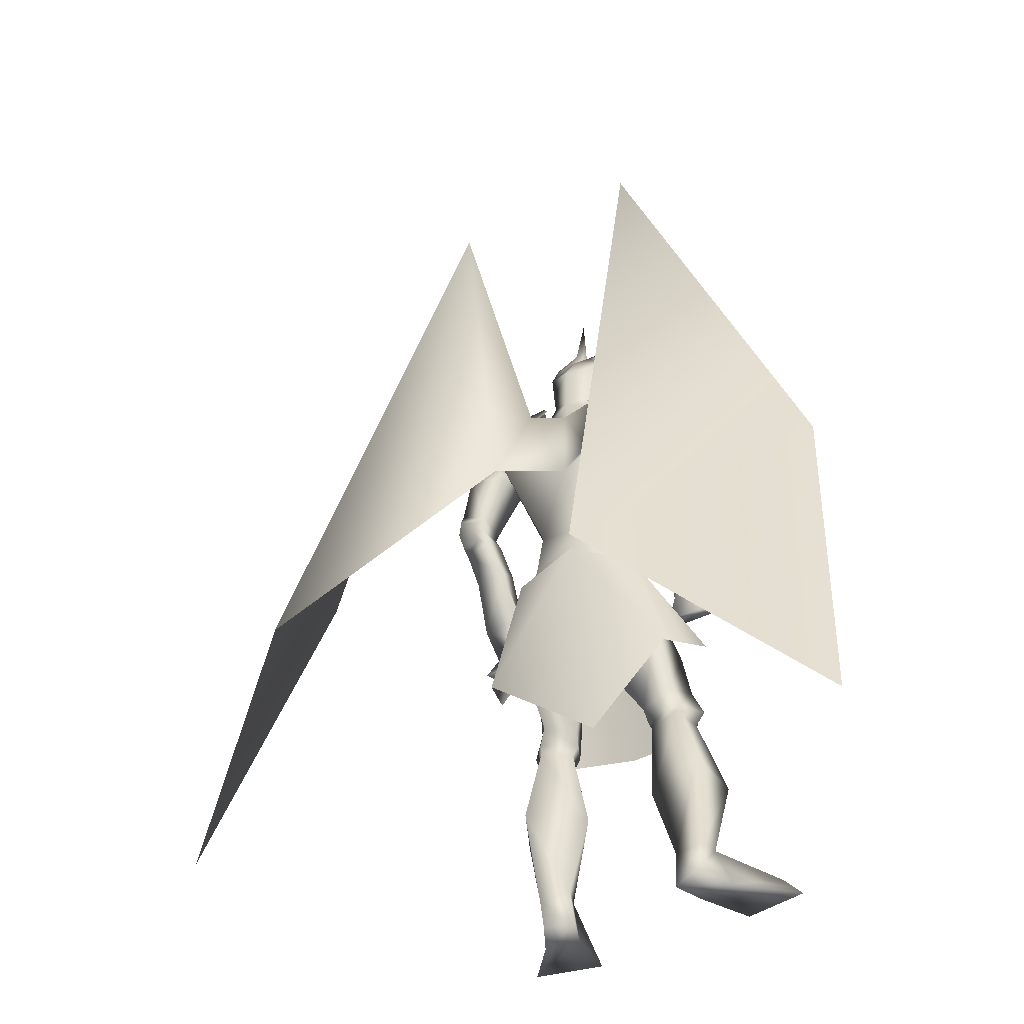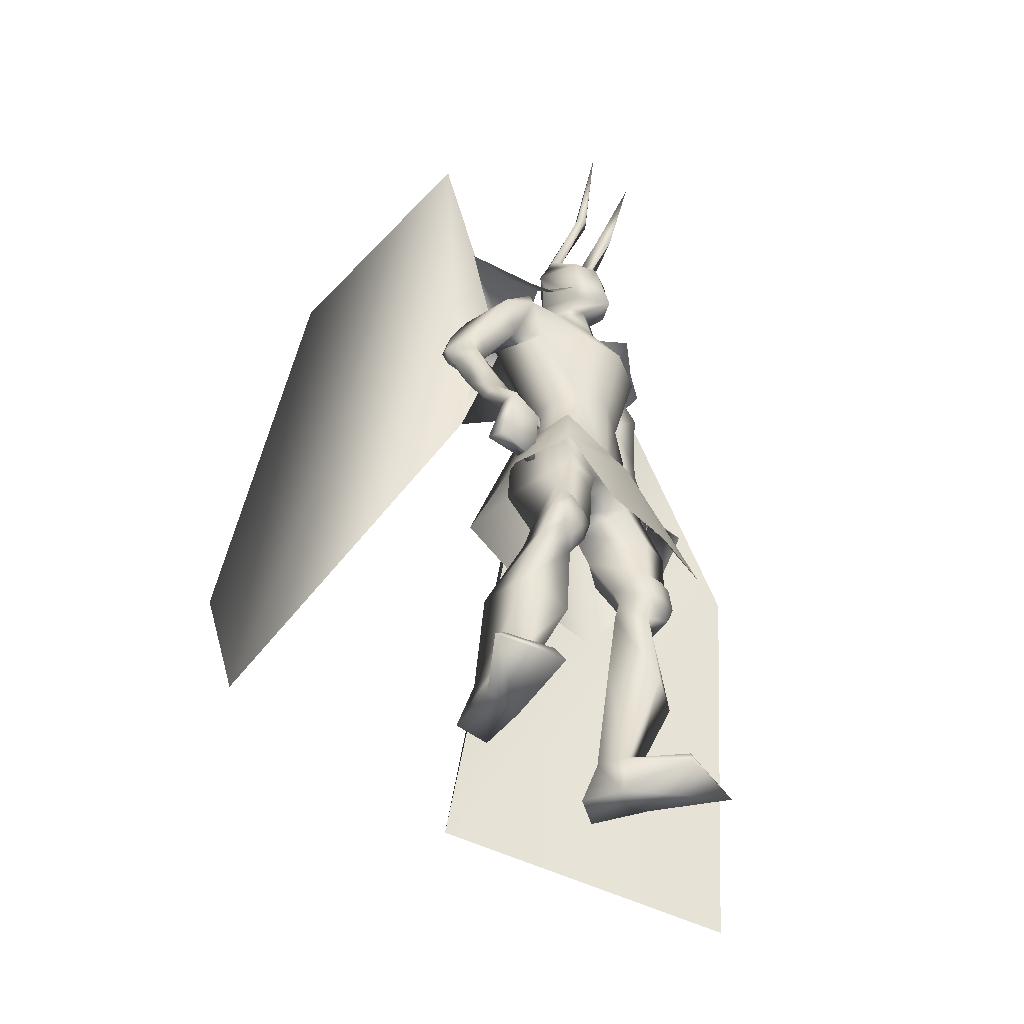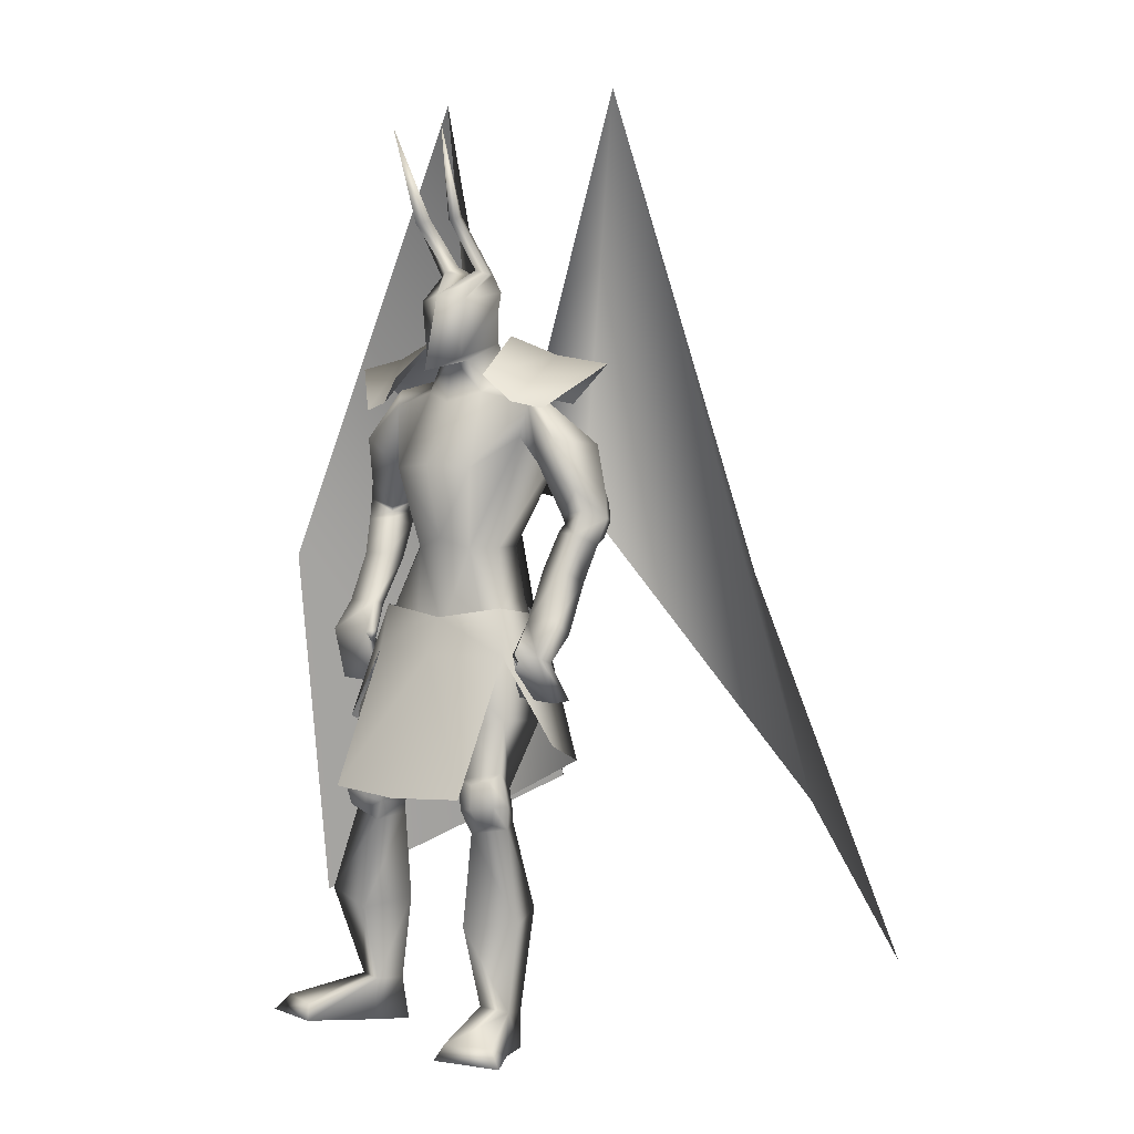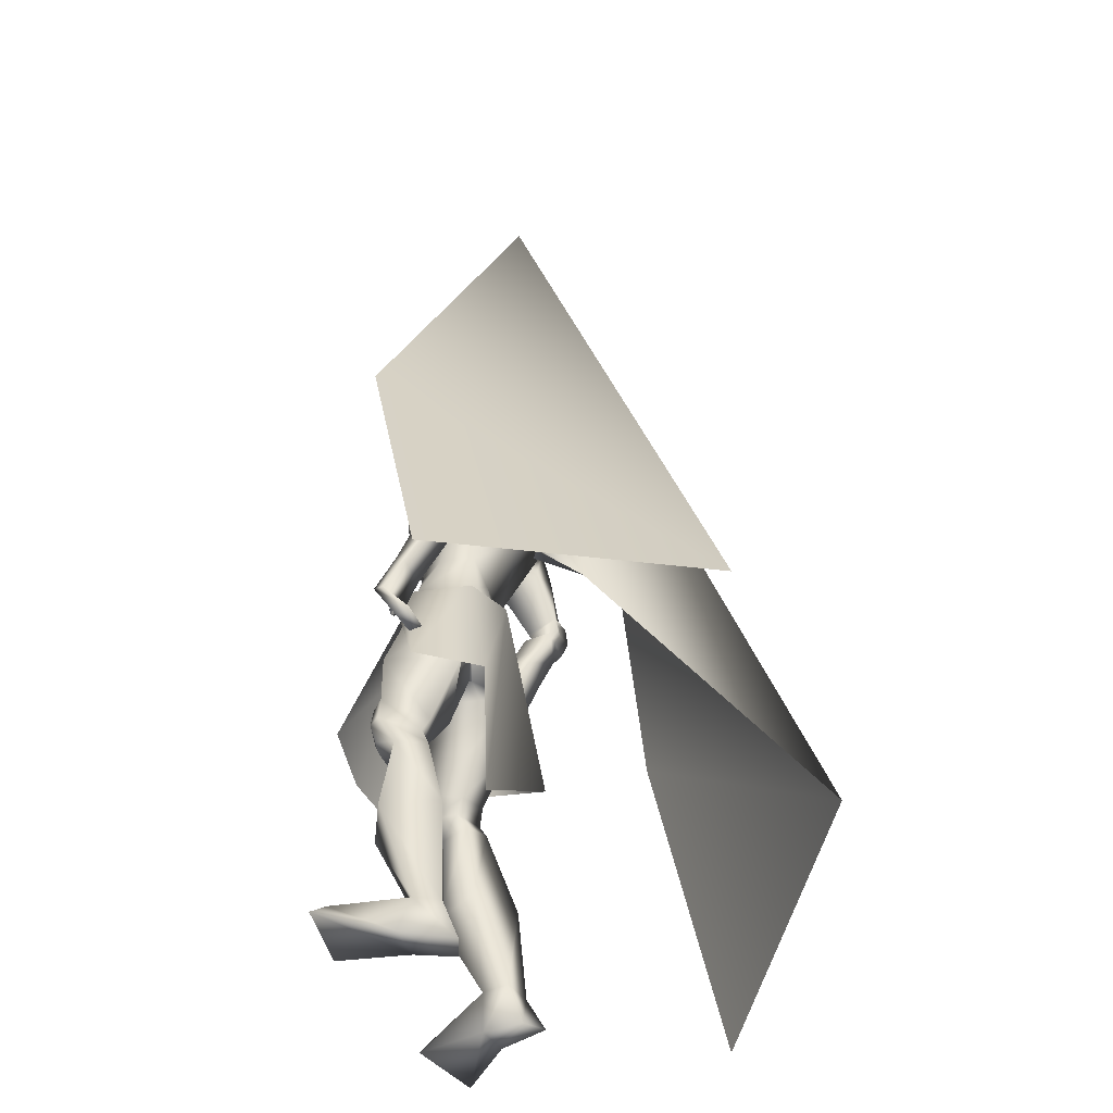
<metadata>
{"format":"obj","ext":"obj","renderer":"f3d","projection":"perspective","resolution":1024,"background":"white","views":[{"elev":-37.9,"azim":-150.5,"up":"+Z"},{"elev":-45.2,"azim":-48.6,"up":"+Z"},{"elev":3.0,"azim":39.3,"up":"+Z"},{"elev":-46.3,"azim":112.2,"up":"+Z"}]}
</metadata>
<code>
o Cube_Cube.001
v 0.009058 -0.9896 0.1772
v 0.1466 -0.959 0.1991
v -0.1321 -0.9861 0.1981
v 0.1336 -0.8149 0.1777
v -0.1458 -0.8419 0.1766
v -0.01007 -0.7965 0.2306
v 0.003508 -1.125 -0.1767
v 0.1555 -1.096 -0.1704
v -0.1529 -1.118 -0.1661
v 0.2335 -0.8986 -0.07701
v -0.2719 -0.9548 -0.04571
v 0.1809 -0.7571 -0.1233
v -0.2385 -0.7973 -0.108
v -0.0333 -0.8438 -0.2516
v 0.01453 -1.03 0.1034
v 0.1599 -0.9655 0.1016
v -0.1434 -0.9992 0.1072
v 0.1143 -0.9737 0.665
v -0.1012 -0.9947 0.6642
v 0.08942 -0.8564 0.7466
v -0.09998 -0.8749 0.7459
v 0.0394 -0.7794 0.6619
v -0.06515 -0.7896 0.6615
v 0.2211 -0.9155 0.5986
v -0.2166 -0.9582 0.5969
v 0.299 -0.8052 0.6872
v -0.315 -0.8651 0.6849
v 0.196 -0.7875 0.6084
v -0.2161 -0.8211 0.6105
v 0.08373 -0.8489 0.672
v -0.08846 -0.8415 0.6666
v -0.002365 -0.808 0.6241
v 0.06619 -0.9226 0.633
v -0.06718 -0.9291 0.6327
v 0.000571 -0.9538 0.6126
v 0.1544 -0.8758 0.6442
v -0.1674 -0.9098 0.6378
v 0.1563 -0.8839 0.611
v -0.1667 -0.9194 0.6042
v -0.01435 -0.7673 0.6106
v -0.01403 -0.7641 0.4412
v 0.1688 -0.7598 0.5492
v -0.1925 -0.7893 0.5822
v 0.0976 -0.9948 0.4797
v -0.07928 -1.012 0.479
v 0.01149 -1.028 0.4864
v 0.1235 -0.8701 0.5417
v -0.1204 -0.9044 0.5398
v 0.06749 -0.9617 0.3166
v -0.05489 -0.9736 0.3161
v 0.008034 -0.9863 0.3382
v 0.1008 -0.9084 0.3173
v -0.09789 -0.9277 0.3165
v -0.0059 -0.8425 0.3153
v 0.08417 -0.8347 0.3188
v -0.0958 -0.8523 0.3181
v 0.2626 -0.8626 0.4356
v -0.2941 -0.8635 0.4466
v 0.2158 -0.8484 0.385
v -0.2524 -0.8466 0.3925
v 0.2856 -0.7945 0.432
v -0.3088 -0.7937 0.4558
v 0.2161 -0.7761 0.3927
v -0.2429 -0.7767 0.4101
v 0.2669 -0.8714 0.3481
v -0.3017 -0.8647 0.3672
v 0.2137 -0.8553 0.3501
v -0.2475 -0.8524 0.3708
v 0.2845 -0.8186 0.3249
v -0.3148 -0.8109 0.3435
v 0.2192 -0.7927 0.3338
v -0.2482 -0.7896 0.3544
v 0.222 -0.8456 0.368
v -0.259 -0.8401 0.3834
v 0.2742 -0.8572 0.3931
v -0.3101 -0.8498 0.4096
v 0.2935 -0.7992 0.3781
v -0.3232 -0.7907 0.3999
v 0.225 -0.7794 0.3631
v -0.2549 -0.775 0.383
v 0.009456 -0.9797 0.1503
v 0.1395 -0.9381 0.2028
v -0.1269 -0.9662 0.2038
v -0.007413 -0.824 0.237
v 0.0934 -0.8189 0.2098
v -0.1094 -0.8396 0.2117
v 0.06705 -0.9823 0.05388
v -0.05349 -0.9908 0.0508
v 0.009233 -1.003 0.07822
v 0.01847 -0.8669 0.0159
v -0.0411 -0.8648 0.01228
v -0.0117 -0.8742 0.0453
v 0.1361 -0.8119 0.1033
v -0.1619 -0.8429 0.1115
v -0.01482 -0.8233 0.121
v 0.1761 -0.9903 -0.1268
v -0.2 -1.022 -0.1128
v 0.08361 -1.012 -0.1448
v -0.1077 -1.019 -0.1446
v 0.05857 -0.9408 -0.1774
v -0.1154 -0.9361 -0.1781
v 0.1231 -0.902 -0.1696
v -0.186 -0.9198 -0.1559
v 0.103 -1.007 -0.04107
v -0.1009 -1.019 -0.04219
v 0.182 -0.988 -0.02241
v -0.1782 -1.025 -0.01128
v 0.02461 -0.9051 -0.09565
v -0.06524 -0.8967 -0.1007
v 0.1402 -0.8288 -0.03654
v -0.1882 -0.8592 -0.02085
v 0.1663 -0.9591 -0.2446
v -0.223 -0.9842 -0.2272
v 0.1036 -0.9974 -0.2536
v -0.1546 -1 -0.2505
v 0.06834 -0.9362 -0.2431
v -0.1382 -0.9314 -0.2392
v 0.1298 -0.9004 -0.2373
v -0.2054 -0.9174 -0.2196
v 0.09113 -1.016 -0.2053
v -0.128 -1.017 -0.2071
v 0.1921 -0.9869 -0.1923
v -0.2286 -1.021 -0.1743
v 0.06279 -0.9537 -0.2136
v -0.1221 -0.9489 -0.2133
v 0.1387 -0.9124 -0.2076
v -0.2045 -0.9333 -0.1908
v 0.1744 -1.011 -0.1925
v -0.2048 -1.039 -0.18
v 0.1232 -1.023 -0.2007
v -0.1548 -1.034 -0.1978
v 0.1312 -1.01 -0.2342
v -0.1731 -1.021 -0.2282
v 0.1623 -1.003 -0.2305
v -0.2033 -1.025 -0.2188
v 0.1245 -1.021 -0.1516
v -0.1472 -1.034 -0.1489
v 0.1642 -1.011 -0.1432
v -0.1858 -1.037 -0.1329
v 0.1461 -0.9395 -0.7109
v -0.3146 -0.9207 -0.6835
v 0.06434 -0.9425 -0.7087
v -0.2348 -0.9273 -0.6939
v 0.03127 -0.8629 -0.7132
v -0.2206 -0.8352 -0.7053
v 0.09294 -0.8348 -0.7207
v -0.2824 -0.8123 -0.6878
v 0.1013 -1.021 -0.4395
v -0.1807 -1.012 -0.4357
v 0.1997 -0.9676 -0.4331
v -0.2874 -0.9932 -0.4073
v 0.03361 -0.9393 -0.4226
v -0.139 -0.914 -0.4213
v 0.1481 -0.8549 -0.4191
v -0.2708 -0.8706 -0.3899
v 0.07537 -0.9398 -0.6186
v -0.2257 -0.926 -0.605
v 0.132 -0.9169 -0.6276
v -0.2838 -0.9073 -0.6032
v 0.05522 -0.8853 -0.6212
v -0.2114 -0.8646 -0.6106
v 0.1164 -0.8616 -0.6375
v -0.278 -0.8528 -0.6079
v 0.2072 -1.058 -0.6625
v -0.387 -1.026 -0.6444
v 0.1042 -1.081 -0.6655
v -0.2895 -1.067 -0.6435
v 0.08933 -1.097 -0.6975
v -0.2763 -1.085 -0.6749
v 0.2421 -1.075 -0.6958
v -0.4231 -1.037 -0.679
v 0.257 -0.924 0.01251
v -0.2996 -0.9462 0.03453
v 0.1571 -0.9167 0.01872
v -0.1995 -0.9462 0.02792
v 0.2706 -0.8913 0.01642
v -0.3108 -0.9124 0.03192
v 0.1579 -0.8972 0.03387
v -0.1973 -0.9237 0.03794
v 0.198 -0.9335 0.1744
v -0.227 -0.9304 0.1976
v 0.2685 -0.9293 0.1775
v -0.3022 -0.9223 0.1968
v 0.2802 -0.9038 0.1492
v -0.3115 -0.8981 0.1672
v 0.1931 -0.9117 0.1685
v -0.2236 -0.9064 0.1901
v 0.1732 -0.873 0.4895
v -0.2007 -0.8912 0.4857
v 0.2331 -0.8953 0.5378
v -0.2565 -0.9144 0.5383
v 0.2509 -0.7769 0.5263
v -0.261 -0.7944 0.5458
v 0.1645 -0.7761 0.4945
v -0.1797 -0.7976 0.5028
v 0.2488 -0.7856 0.3677
v -0.2786 -0.7797 0.3883
v 0.2916 -0.7854 0.374
v -0.32 -0.777 0.3968
v 0.2457 -0.7957 0.3462
v -0.2752 -0.7907 0.366
v 0.2856 -0.7983 0.3397
v -0.3149 -0.7905 0.3583
v 0.2457 -0.784 0.3903
v -0.2734 -0.781 0.4108
v 0.2847 -0.7825 0.4088
v -0.3094 -0.7784 0.4345
v 0.08576 -0.9437 0.1767
v -0.07358 -0.9599 0.1763
v 0.1603 -0.9536 0.09536
v -0.1475 -0.9876 0.1014
v 0.197 -0.8838 0.2755
v -0.2307 -0.8822 0.2968
v 0.2542 -0.8965 0.2759
v -0.2886 -0.8908 0.2954
v 0.2697 -0.844 0.2509
v -0.2997 -0.8374 0.27
v 0.2017 -0.8386 0.2623
v -0.2319 -0.8368 0.2834
v 0.1867 -0.9652 0.1101
v -0.214 -0.9699 0.1346
v 0.2617 -0.9799 0.1093
v -0.2959 -0.9786 0.139
v 0.2741 -0.9535 0.09589
v -0.3062 -0.9531 0.1211
v 0.1817 -0.9469 0.1116
v -0.2099 -0.9484 0.1329
v 0.1935 -0.9636 0.08621
v -0.1996 -0.9576 0.1149
v 0.1998 -0.9678 0.08535
v -0.2032 -0.9647 0.1148
v 0.19 -0.9709 0.1082
v -0.196 -0.9582 0.1393
v 0.1966 -0.9757 0.1071
v -0.1996 -0.966 0.139
v -0.002365 -0.8029 0.6872
v 0.05545 -0.8569 0.7319
v -0.06018 -0.8569 0.7319
v -0.002365 -0.8071 0.7915
v 0.06896 -0.8733 0.7927
v -0.07369 -0.8733 0.7927
v 0.06678 -0.861 0.8349
v -0.0715 -0.861 0.8349
v -0.002365 -0.8616 0.8704
v 0.03262 -0.9258 0.6962
v -0.03735 -0.9258 0.6962
v -0.002365 -0.9353 0.7033
v 0.05222 -0.963 0.8158
v -0.05695 -0.963 0.8158
v -0.002365 -0.9795 0.8279
v 0.04421 -0.9585 0.702
v -0.04894 -0.9585 0.702
v -0.002365 -1.017 0.6746
v 0.03845 -0.9078 0.8789
v -0.04318 -0.9078 0.8789
v 0.06149 -0.8946 0.8703
v -0.06622 -0.8946 0.8703
v 0.02566 -0.8817 0.889
v -0.03039 -0.8817 0.889
v 0.05353 -0.8714 0.8709
v -0.05826 -0.8714 0.8709
v 0.04445 -0.9571 0.9848
v -0.04918 -0.9571 0.9848
v 0.02185 -0.9707 0.9784
v -0.02658 -0.9707 0.9784
v 0.05573 -0.9768 0.9809
v -0.06046 -0.9768 0.9809
v 0.04394 -0.9909 0.9713
v -0.04866 -0.9909 0.9713
v 0.06225 -1.037 1.162
v -0.06698 -1.037 1.162
v 0.1057 -0.6416 0.4031
v -0.1295 -0.6625 0.4014
v 0.06848 -0.7505 0.632
v -0.09502 -0.7655 0.6314
v 0.3683 -0.171 -0.2551
v -0.3313 -0.1767 -0.2597
v 0.2157 -0.6839 1.254
v -0.2319 -0.69 1.254
v 0.8544 -0.5932 -0.4769
v -0.7238 -0.5696 -0.5225
v 0.6561 -0.802 0.2822
v -0.6696 -0.7172 0.274
v 0.1626 -0.9439 0.6126
v 0.189 -0.8305 0.7063
v 0.09844 -0.7694 0.622
v -0.1538 -0.9748 0.6114
v -0.2024 -0.8686 0.7049
v -0.1247 -0.791 0.6212
f 4 2 10
f 4 10 12
f 11 3 5
f 11 5 13
f 6 4 12
f 6 12 14
f 13 5 6
f 13 6 14
f 1 15 16
f 1 16 2
f 1 3 17
f 1 17 15
f 15 7 8
f 15 8 16
f 9 7 15
f 9 15 17
f 2 16 10
f 11 17 3
f 30 33 38
f 30 38 36
f 39 34 31
f 39 31 37
f 30 36 40
f 30 40 32
f 40 37 31
f 40 31 32
f 33 35 46
f 33 46 44
f 46 35 34
f 46 34 45
f 38 33 44
f 38 44 47
f 45 34 39
f 45 39 48
f 44 46 51
f 44 51 49
f 51 46 45
f 51 45 50
f 47 44 49
f 47 49 52
f 50 45 48
f 50 48 53
f 41 42 55
f 41 55 54
f 56 43 41
f 56 41 54
f 42 47 52
f 42 52 55
f 53 48 43
f 53 43 56
f 59 73 75
f 59 75 57
f 76 74 60
f 76 60 58
f 73 67 65
f 73 65 75
f 66 68 74
f 66 74 76
f 63 79 73
f 63 73 59
f 74 80 64
f 74 64 60
f 79 71 67
f 79 67 73
f 68 72 80
f 68 80 74
f 54 55 85
f 54 85 84
f 86 56 54
f 86 54 84
f 55 52 82
f 55 82 85
f 83 53 56
f 83 56 86
f 87 89 92
f 87 92 90
f 92 89 88
f 92 88 91
f 85 93 95
f 85 95 84
f 95 94 86
f 95 86 84
f 93 90 92
f 93 92 95
f 92 91 94
f 92 94 95
f 104 98 96
f 104 96 106
f 97 99 105
f 97 105 107
f 90 108 104
f 90 104 87
f 105 109 91
f 105 91 88
f 108 100 98
f 108 98 104
f 99 101 109
f 99 109 105
f 93 110 108
f 93 108 90
f 109 111 94
f 109 94 91
f 110 102 100
f 110 100 108
f 101 103 111
f 101 111 109
f 106 96 102
f 106 102 110
f 103 97 107
f 103 107 111
f 100 124 120
f 100 120 98
f 121 125 101
f 121 101 99
f 124 116 114
f 124 114 120
f 115 117 125
f 115 125 121
f 102 126 124
f 102 124 100
f 125 127 103
f 125 103 101
f 126 118 116
f 126 116 124
f 117 119 127
f 117 127 125
f 96 122 126
f 96 126 102
f 127 123 97
f 127 97 103
f 122 112 118
f 122 118 126
f 119 113 123
f 119 123 127
f 122 96 138
f 122 138 128
f 139 97 123
f 139 123 129
f 112 122 128
f 112 128 134
f 129 123 113
f 129 113 135
f 98 120 130
f 98 130 136
f 131 121 99
f 131 99 137
f 120 114 132
f 120 132 130
f 133 115 121
f 133 121 131
f 114 112 134
f 114 134 132
f 135 113 115
f 135 115 133
f 96 98 136
f 96 136 138
f 137 99 97
f 137 97 139
f 136 130 128
f 136 128 138
f 129 131 137
f 129 137 139
f 130 132 134
f 130 134 128
f 135 133 131
f 135 131 129
f 114 148 150
f 114 150 112
f 151 149 115
f 151 115 113
f 116 152 148
f 116 148 114
f 149 153 117
f 149 117 115
f 118 154 152
f 118 152 116
f 153 155 119
f 153 119 117
f 112 150 154
f 112 154 118
f 155 151 113
f 155 113 119
f 140 142 144
f 140 144 146
f 145 143 141
f 145 141 147
f 148 156 158
f 148 158 150
f 159 157 149
f 159 149 151
f 152 160 156
f 152 156 148
f 157 161 153
f 157 153 149
f 160 144 142
f 160 142 156
f 143 145 161
f 143 161 157
f 154 162 160
f 154 160 152
f 161 163 155
f 161 155 153
f 162 146 144
f 162 144 160
f 145 147 163
f 145 163 161
f 150 158 162
f 150 162 154
f 163 159 151
f 163 151 155
f 158 140 146
f 158 146 162
f 147 141 159
f 147 159 163
f 158 156 166
f 158 166 164
f 167 157 159
f 167 159 165
f 140 158 164
f 140 164 170
f 165 159 141
f 165 141 171
f 156 142 168
f 156 168 166
f 169 143 157
f 169 157 167
f 142 140 170
f 142 170 168
f 171 141 143
f 171 143 169
f 166 168 170
f 166 170 164
f 171 169 167
f 171 167 165
f 172 174 178
f 172 178 176
f 179 175 173
f 179 173 177
f 38 188 190
f 38 190 36
f 191 189 39
f 191 39 37
f 188 59 57
f 188 57 190
f 58 60 189
f 58 189 191
f 36 190 192
f 36 192 42
f 193 191 37
f 193 37 43
f 190 57 61
f 190 61 192
f 62 58 191
f 62 191 193
f 47 194 188
f 47 188 38
f 189 195 48
f 189 48 39
f 194 63 59
f 194 59 188
f 60 64 195
f 60 195 189
f 42 192 194
f 42 194 47
f 195 193 43
f 195 43 48
f 192 61 63
f 192 63 194
f 64 62 193
f 64 193 195
f 57 75 77
f 57 77 61
f 78 76 58
f 78 58 62
f 65 69 77
f 65 77 75
f 78 70 66
f 78 66 76
f 79 63 204
f 79 204 196
f 205 64 80
f 205 80 197
f 71 79 196
f 71 196 200
f 197 80 72
f 197 72 201
f 77 69 202
f 77 202 198
f 203 70 78
f 203 78 199
f 61 77 198
f 61 198 206
f 199 78 62
f 199 62 207
f 69 71 200
f 69 200 202
f 201 72 70
f 201 70 203
f 63 61 206
f 63 206 204
f 207 62 64
f 207 64 205
f 206 198 196
f 206 196 204
f 197 199 207
f 197 207 205
f 198 202 200
f 198 200 196
f 201 203 199
f 201 199 197
f 49 51 81
f 49 81 208
f 81 51 50
f 81 50 209
f 49 208 82
f 49 82 52
f 83 209 50
f 83 50 53
f 81 89 87
f 81 87 208
f 88 89 81
f 88 81 209
f 87 104 106
f 87 106 210
f 107 105 88
f 107 88 211
f 82 208 87
f 82 87 210
f 88 209 83
f 88 83 211
f 82 210 93
f 82 93 85
f 94 211 83
f 94 83 86
f 93 210 106
f 93 106 110
f 107 211 94
f 107 94 111
f 67 212 214
f 67 214 65
f 215 213 68
f 215 68 66
f 65 214 216
f 65 216 69
f 217 215 66
f 217 66 70
f 71 218 212
f 71 212 67
f 213 219 72
f 213 72 68
f 69 216 218
f 69 218 71
f 219 217 70
f 219 70 72
f 180 220 222
f 180 222 182
f 223 221 181
f 223 181 183
f 220 174 172
f 220 172 222
f 173 175 221
f 173 221 223
f 182 222 224
f 182 224 184
f 225 223 183
f 225 183 185
f 222 172 176
f 222 176 224
f 177 173 223
f 177 223 225
f 226 178 174
f 226 174 220
f 175 179 227
f 175 227 221
f 184 224 226
f 184 226 186
f 227 225 185
f 227 185 187
f 224 176 178
f 224 178 226
f 179 177 225
f 179 225 227
f 226 220 230
f 226 230 228
f 231 221 227
f 231 227 229
f 186 226 228
f 186 228 232
f 229 227 187
f 229 187 233
f 220 180 234
f 220 234 230
f 235 181 221
f 235 221 231
f 180 186 232
f 180 232 234
f 233 187 181
f 233 181 235
f 232 228 230
f 232 230 234
f 231 229 233
f 231 233 235
f 180 182 214
f 180 214 212
f 215 183 181
f 215 181 213
f 182 184 216
f 182 216 214
f 217 185 183
f 217 183 215
f 184 186 218
f 184 218 216
f 219 187 185
f 219 185 217
f 180 212 218
f 180 218 186
f 219 213 181
f 219 181 187
f 251 245 237
f 251 237 240
f 238 246 252
f 238 252 241
f 236 239 240
f 236 240 237
f 241 239 236
f 241 236 238
f 251 240 242
f 251 242 248
f 243 241 252
f 243 252 249
f 242 240 239
f 242 239 244
f 239 241 243
f 239 243 244
f 253 247 245
f 253 245 251
f 246 247 253
f 246 253 252
f 251 248 250
f 251 250 253
f 250 249 252
f 250 252 253
f 30 32 236
f 30 236 237
f 236 32 31
f 236 31 238
f 30 237 245
f 30 245 33
f 246 238 31
f 246 31 34
f 33 245 247
f 33 247 35
f 247 246 34
f 247 34 35
f 250 248 256
f 250 256 254
f 257 249 250
f 257 250 255
f 244 250 254
f 244 254 258
f 255 250 244
f 255 244 259
f 242 244 258
f 242 258 260
f 259 244 243
f 259 243 261
f 248 242 260
f 248 260 256
f 261 243 249
f 261 249 257
f 256 260 262
f 256 262 266
f 263 261 257
f 263 257 267
f 260 258 264
f 260 264 262
f 265 259 261
f 265 261 263
f 258 254 268
f 258 268 264
f 269 255 259
f 269 259 265
f 254 256 266
f 254 266 268
f 267 257 255
f 267 255 269
f 266 270 268
f 269 271 267
f 264 268 270
f 271 269 265
f 262 264 270
f 271 265 263
f 262 270 266
f 267 271 263
f 36 42 272
f 36 272 274
f 273 43 37
f 273 37 275
f 36 274 40
f 40 275 37
f 41 272 42
f 43 273 41
f 40 274 272
f 40 272 41
f 273 275 40
f 273 40 41
f 272 274 278
f 272 278 276
f 279 275 273
f 279 273 277
f 276 278 282
f 276 282 280
f 283 279 277
f 283 277 281
f 18 284 285
f 18 285 20
f 284 24 26
f 284 26 285
f 20 285 286
f 20 286 22
f 285 26 28
f 285 28 286
f 25 287 288
f 25 288 27
f 287 19 21
f 287 21 288
f 27 288 289
f 27 289 29
f 288 21 23
f 288 23 289

</code>
